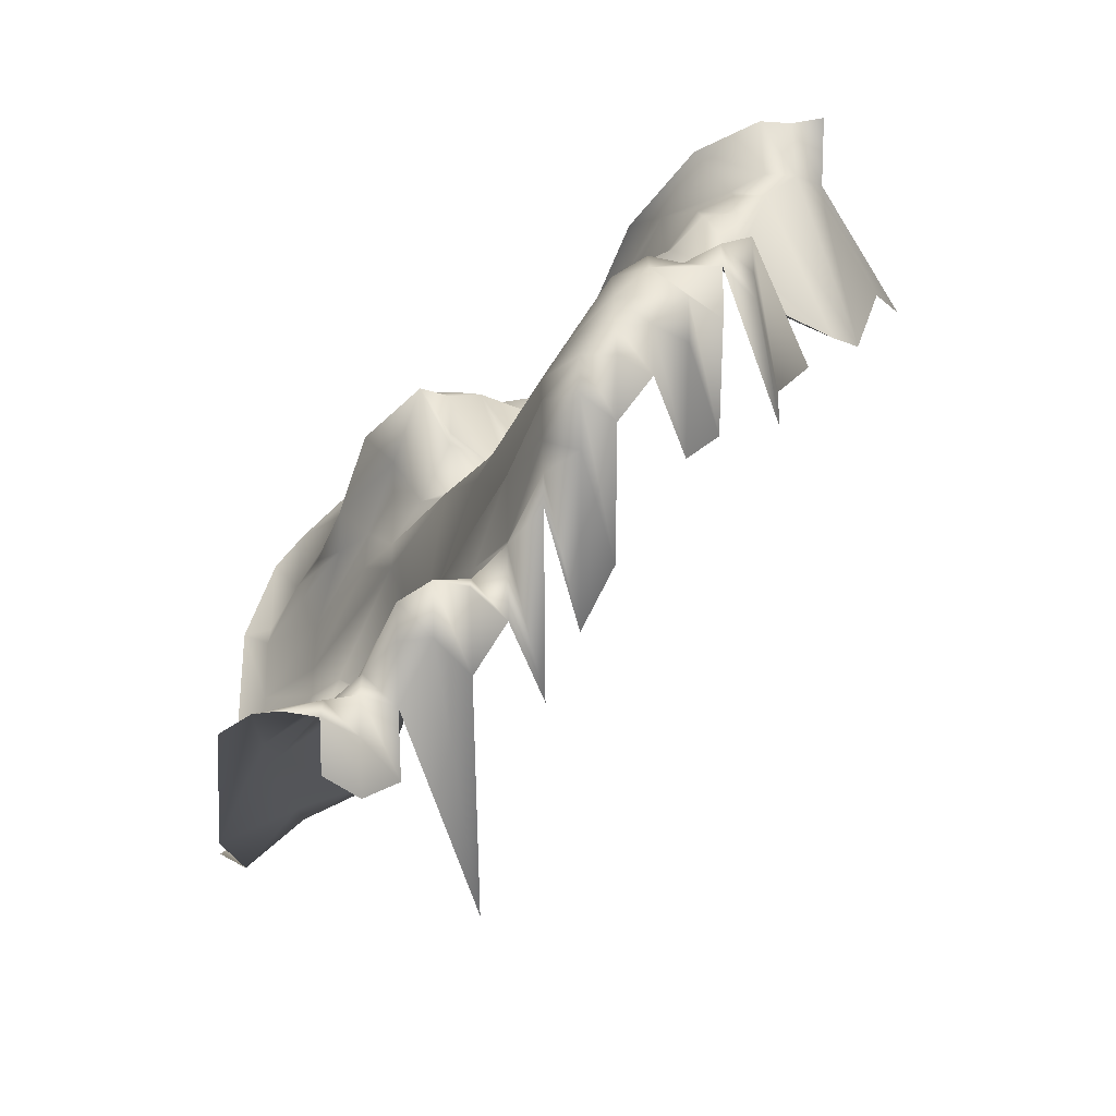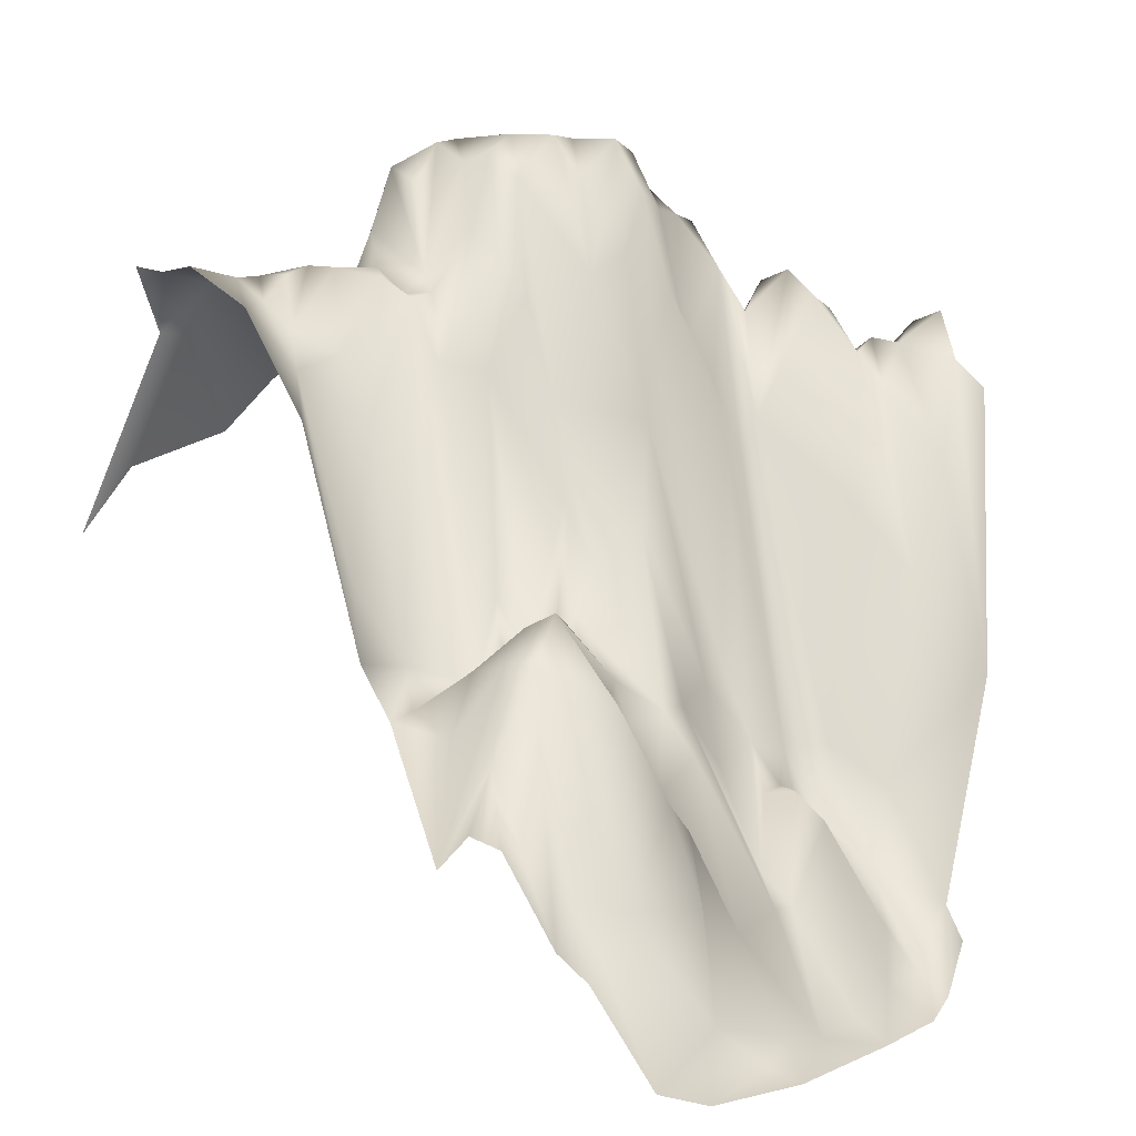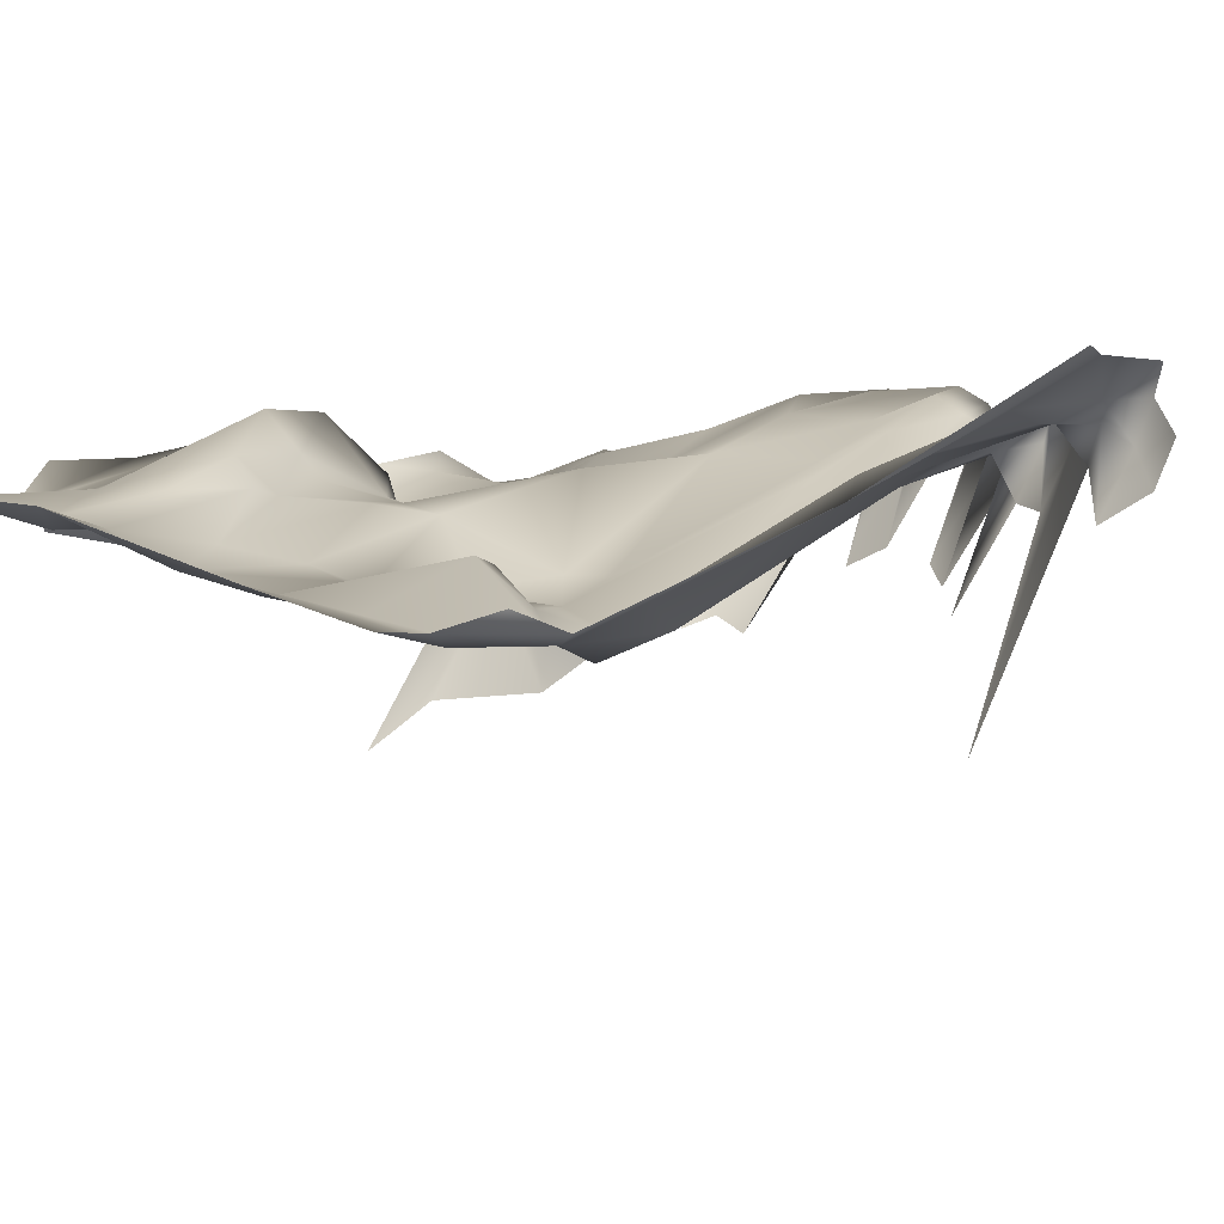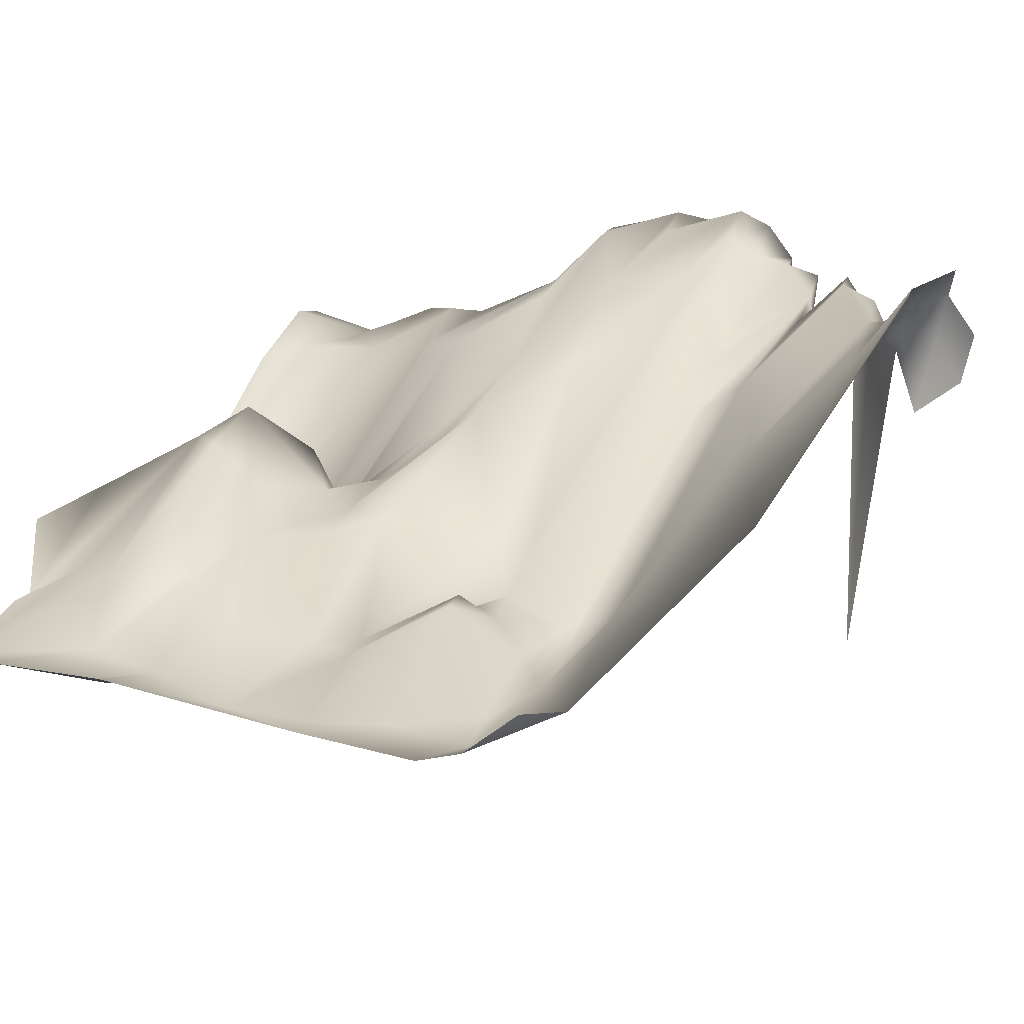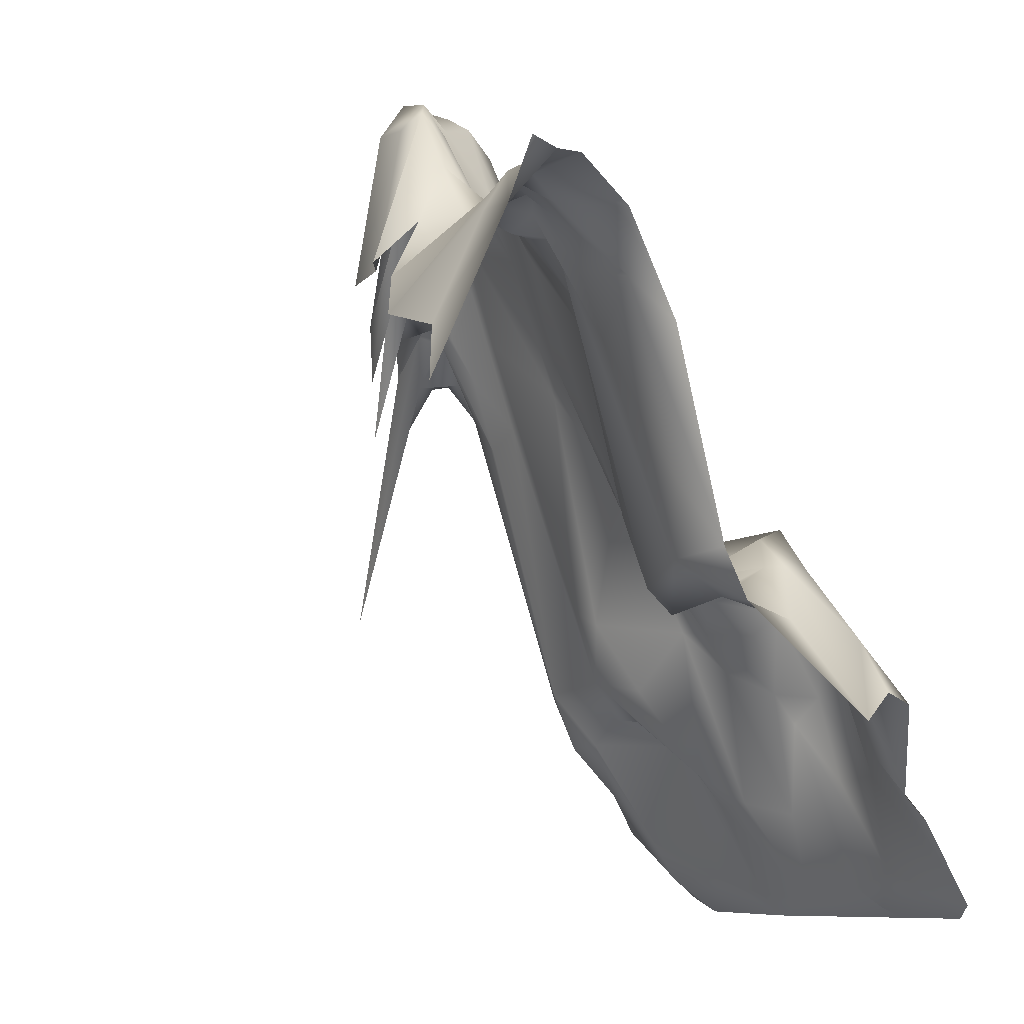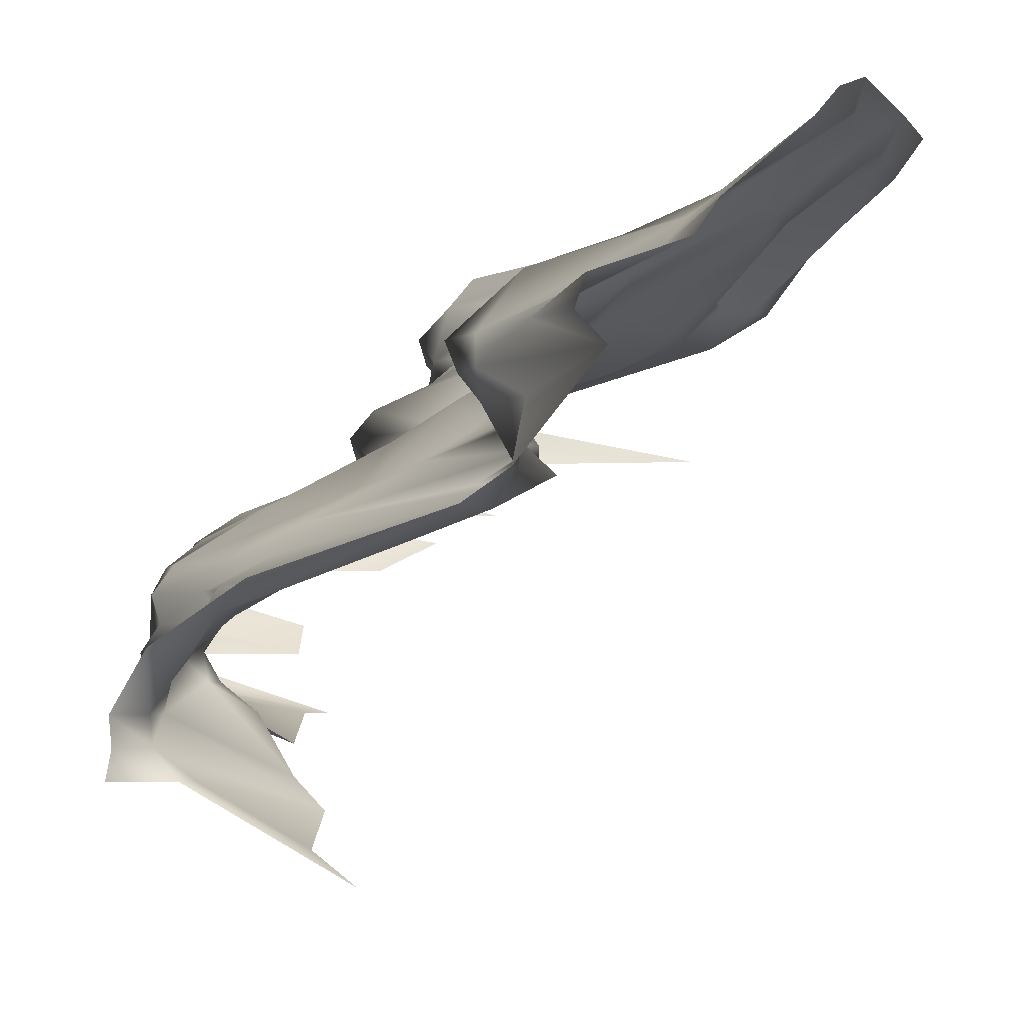
<metadata>
{"format":"obj","ext":"obj","renderer":"f3d","projection":"perspective","resolution":1024,"background":"white","views":[{"elev":52.4,"azim":89.0,"up":"+Y"},{"elev":0.2,"azim":-59.2,"up":"+Y"},{"elev":44.5,"azim":30.0,"up":"+Z"},{"elev":63.2,"azim":18.1,"up":"+Z"},{"elev":-10.9,"azim":-131.8,"up":"+Y"},{"elev":-4.0,"azim":-67.8,"up":"+Z"}]}
</metadata>
<code>
g Object11
v 3530 1433 -1.558e+04
v 3530 863 -1.534e+04
v 3803 1548 -1.558e+04
v 2983 1030 -1.571e+04
v 2846 190.3 -1.558e+04
v 2846 -21.7 -1.546e+04
v 3120 531 -1.546e+04
v 4759 1221 -1.484e+04
v 4623 1004 -1.484e+04
v 4623 752.7 -1.459e+04
v 4759 1141 -1.459e+04
v 3940 797.2 -1.521e+04
v 3666 -59.71 -1.509e+04
v 3666 -364.4 -1.496e+04
v 3940 -395.1 -1.496e+04
v 2710 -490.2 -1.484e+04
v 2710 -251.8 -1.496e+04
v 2573 -177.2 -1.496e+04
v 3257 920 -1.558e+04
v 3393 1812 -1.583e+04
v 3257 1344 -1.571e+04
v 2573 -852.8 -1.459e+04
v 2573 -508.4 -1.471e+04
v 2299 -849.6 -1.471e+04
v 4349 545.4 -1.484e+04
v 4213 898.7 -1.521e+04
v 4076 -390.7 -1.484e+04
v 3803 -624.8 -1.484e+04
v 3666 -523.4 -1.484e+04
v 3530 -633.9 -1.459e+04
v 3803 -1049 -1.446e+04
v 2573 17.84 -1.521e+04
v 2710 105.9 -1.521e+04
v 2710 26.42 -1.534e+04
v 2710 -119.3 -1.546e+04
v 2025 -356.5 -1.509e+04
v 2299 -36.96 -1.509e+04
v 2299 -36.96 -1.521e+04
v 1888 -692.9 -1.521e+04
v 2983 -1328 -1.434e+04
v 3120 -912.9 -1.459e+04
v 2846 -975.5 -1.459e+04
v 5033 1030 -1.496e+04
v 4896 1198 -1.496e+04
v 4896 1317 -1.484e+04
v 5033 1176 -1.484e+04
v 2436 -49.71 -1.571e+04
v 2710 -119.3 -1.558e+04
v 2846 1303 -1.596e+04
v 2573 829.6 -1.596e+04
v 2983 1030 -1.671e+04
v 2983 1189 -1.646e+04
v 3120 1339 -1.646e+04
v 2983 1361 -1.633e+04
v 3120 1604 -1.633e+04
v 2983 -374.6 -1.484e+04
v 3803 1137 -1.546e+04
v 3940 1393 -1.546e+04
v 3803 2011 -1.596e+04
v 3666 2007 -1.608e+04
v 3666 2007 -1.583e+04
v 3803 2011 -1.583e+04
v 3393 1971 -1.621e+04
v 3257 1794 -1.621e+04
v 3120 1419 -1.608e+04
v 3393 1878 -1.608e+04
v 2436 92.35 -1.521e+04
v 2299 -54.76 -1.534e+04
v 2299 1005 -1.608e+04
v 2162 814.5 -1.596e+04
v 2162 -33.39 -1.571e+04
v 2299 236.7 -1.583e+04
v 2162 1371 -1.658e+04
v 2436 1355 -1.658e+04
v 2299 1164 -1.671e+04
v 2162 1397 -1.671e+04
v 4076 -390.7 -1.484e+04
v 4349 254 -1.459e+04
v 4349 545.4 -1.484e+04
v 3940 -832.3 -1.459e+04
v 2710 1417 -1.621e+04
v 2436 1169 -1.621e+04
v 2573 1081 -1.608e+04
v 2846 1383 -1.608e+04
v 2710 -490.2 -1.484e+04
v 2983 -374.6 -1.484e+04
v 2983 -215.6 -1.496e+04
v 2710 -251.8 -1.496e+04
v 4349 1526 -1.546e+04
v 4349 1340 -1.534e+04
v 4486 1517 -1.521e+04
v 4486 1398 -1.509e+04
v 3257 -921.4 -1.459e+04
v 3257 -1292 -1.434e+04
v 3530 -633.9 -1.459e+04
v 3940 -395.1 -1.496e+04
v 3666 -364.4 -1.496e+04
v 2846 1051 -1.583e+04
v 3257 1503 -1.583e+04
v 3257 1596 -1.596e+04
v 2983 1334 -1.596e+04
v 2983 1334 -1.608e+04
v 2983 1440 -1.621e+04
v 4076 1199 -1.546e+04
v 4076 1742 -1.558e+04
v 3940 1791 -1.558e+04
v 3530 2002 -1.596e+04
v 2162 -285.1 -1.534e+04
v 2162 -232.1 -1.558e+04
v 4623 1362 -1.509e+04
v 4623 1375 -1.521e+04
v 2436 1275 -1.633e+04
v 2573 1386 -1.633e+04
v 2573 1386 -1.646e+04
v 2436 1368 -1.646e+04
v 2710 -609.5 -1.471e+04
v 2710 -1285 -1.434e+04
v 2573 -177.2 -1.496e+04
v 2846 -101.2 -1.509e+04
v 2436 145.3 -1.509e+04
v 2436 -168.9 -1.484e+04
v 2299 -36.96 -1.509e+04
v 4076 -536.4 -1.459e+04
v 2983 128.8 -1.534e+04
v 2846 -34.94 -1.521e+04
v 2846 -48.19 -1.534e+04
v 2436 -168.9 -1.484e+04
v 4349 254 -1.459e+04
v 4623 1177 -1.496e+04
v 3393 1190 -1.646e+04
v 3257 1172 -1.658e+04
v 3257 1866 -1.633e+04
v 3393 1825 -1.633e+04
v 3120 -197.6 -1.496e+04
v 3257 -802.2 -1.471e+04
v 3393 -426.6 -1.496e+04
v 3530 -541.2 -1.484e+04
v 2846 826.1 -1.683e+04
v 2436 1169 -1.671e+04
v 2846 1343 -1.633e+04
v 2573 -243.4 -1.558e+04
v 2299 -200.5 -1.558e+04
v 3393 1918 -1.596e+04
v 2162 -801.7 -1.484e+04
v 2025 -1377 -1.446e+04
v 2436 -1229 -1.446e+04
v 4076 722.1 -1.521e+04
v 4076 1040 -1.534e+04
v 4486 -125.9 -1.434e+04
v 4486 -125.9 -1.434e+04
v 2710 -119.3 -1.558e+04
v 2573 -84.48 -1.546e+04
v 3666 1821 -1.571e+04
v 3940 2016 -1.571e+04
v 3940 2016 -1.571e+04
v 4076 1980 -1.571e+04
v 4076 1835 -1.583e+04
v 4076 1835 -1.583e+04
v 3940 2016 -1.583e+04
v 3530 -1217 -1.434e+04
v 3803 -1208 -1.434e+04
v 3803 -1049 -1.446e+04
v 4213 1737 -1.558e+04
v 4759 1247 -1.496e+04
v 4759 1168 -1.509e+04
v 4896 5.999 -1.534e+04
v 4623 1150 -1.534e+04
v 3257 456.3 -1.521e+04
v 3120 305.8 -1.534e+04
v 3530 -130.5 -1.509e+04
v 2846 1051 -1.583e+04
v 4076 -986.8 -1.434e+04
v 3940 -832.3 -1.459e+04
v 4076 -986.8 -1.434e+04
v 2436 -49.71 -1.571e+04
v 2573 829.6 -1.596e+04
v 2299 1005 -1.608e+04
v 2162 1225 -1.621e+04
v 1888 -613.5 -1.496e+04
v 2025 -952.6 -1.484e+04
v 1888 -573.7 -1.509e+04
v 2025 -1045 -1.471e+04
v 3257 -802.2 -1.471e+04
v 3530 -528 -1.471e+04
v 3530 -541.2 -1.484e+04
v 2710 1431 -1.633e+04
v 3530 2002 -1.621e+04
v 3530 1154 -1.646e+04
v 3530 1830 -1.633e+04
v 4896 1357 -1.471e+04
v 4486 1477 -1.534e+04
v 4486 1278 -1.546e+04
v 2162 -1424 -1.434e+04
v 2573 -1369 -1.434e+04
v 2573 -1409 -1.421e+04
v 3257 -1385 -1.421e+04
v 2162 1384 -1.646e+04
v 4213 1853 -1.571e+04
v 4213 1853 -1.571e+04
v 4076 1742 -1.558e+04
v 4349 1022 -1.571e+04
v 4349 1724 -1.558e+04
v 3803 1429 -1.621e+04
v 3666 1888 -1.621e+04
v 3803 1919 -1.608e+04
v 3940 -633.6 -1.484e+04
v 2436 678.9 -1.696e+04
v 3666 -1358 -1.421e+04
v 2573 1081 -1.608e+04
v 2436 1169 -1.621e+04
v 2436 92.35 -1.521e+04
v 2299 -54.76 -1.534e+04
v 2299 -200.5 -1.558e+04
v 3803 -1287 -1.421e+04
v 3940 -1097 -1.421e+04
v 4896 920.1 -1.509e+04
v 2162 -232.1 -1.558e+04
v 3257 920 -1.558e+04
v 4213 1230 -1.583e+04
v 3120 -912.9 -1.459e+04
v 2573 -1409 -1.421e+04
v 2573 -1369 -1.434e+04
v 2162 -1424 -1.434e+04
v 3940 1910 -1.596e+04
v 2983 1030 -1.571e+04
v 3530 863 -1.534e+04
v 3940 1473 -1.608e+04
v 3530 -528 -1.471e+04
v 4486 788.2 -1.558e+04
v 3940 1791 -1.558e+04
v 2299 422.1 -1.708e+04
v 3120 531 -1.546e+04
v 3666 -59.71 -1.509e+04
v 2162 1225 -1.621e+04
v 4759 1022 -1.446e+04
v 4213 1230 -1.583e+04
f 221 222 223
f 177 82 112
f 113 112 82
f 112 113 114
f 186 114 113
f 114 186 140
f 81 140 186
f 140 81 103
f 84 103 81
f 103 84 102
f 49 102 84
f 102 49 101
f 98 101 49
f 101 98 100
f 99 100 98
f 100 99 143
f 20 143 99
f 143 20 107
f 61 107 20
f 103 102 65
f 101 65 102
f 65 101 100
f 98 49 48
f 49 47 48
f 47 49 50
f 84 50 49
f 50 84 83
f 81 83 84
f 83 81 82
f 186 82 81
f 82 186 113
f 100 143 66
f 107 66 143
f 66 107 187
f 204 187 107
f 20 1 61
f 153 61 1
f 63 64 65
f 60 204 107
f 204 60 203
f 205 203 60
f 107 61 60
f 59 60 61
f 60 59 205
f 227 205 59
f 205 227 203
f 189 133 63
f 132 63 133
f 66 65 100
f 65 66 63
f 187 63 66
f 63 187 189
f 188 189 187
f 189 188 133
f 130 133 188
f 133 130 132
f 131 132 130
f 132 131 55
f 53 55 131
f 55 53 54
f 52 54 53
f 132 64 63
f 64 132 65
f 55 65 132
f 65 55 103
f 54 103 55
f 103 54 140
f 52 140 54
f 140 52 51
f 53 51 52
f 140 51 114
f 138 114 51
f 112 178 177
f 178 112 115
f 114 115 112
f 115 114 74
f 138 74 114
f 74 138 139
f 207 139 138
f 139 207 75
f 231 75 207
f 75 74 139
f 73 75 76
f 75 73 74
f 197 74 73
f 74 197 115
f 178 115 197
f 59 61 62
f 153 62 61
f 62 153 154
f 1 154 153
f 154 1 3
f 2 3 1
f 3 2 57
f 13 57 2
f 57 13 58
f 12 58 13
f 58 12 148
f 147 148 12
f 148 147 89
f 26 89 147
f 89 26 90
f 91 90 26
f 90 91 191
f 167 191 91
f 167 192 191
f 90 192 89
f 192 90 191
f 106 3 57
f 3 106 154
f 105 106 58
f 57 58 106
f 15 147 12
f 147 15 26
f 27 26 15
f 26 27 25
f 14 12 13
f 12 14 15
f 104 89 163
f 89 104 148
f 104 58 148
f 58 104 105
f 163 105 104
f 105 163 198
f 201 198 163
f 198 201 236
f 192 229 89
f 202 89 229
f 89 202 163
f 201 163 202
f 91 26 92
f 25 92 26
f 92 25 129
f 128 129 25
f 129 128 9
f 10 9 128
f 9 10 8
f 11 8 10
f 8 11 190
f 190 45 8
f 129 9 164
f 8 164 9
f 164 8 44
f 45 44 8
f 149 10 128
f 10 149 11
f 235 11 149
f 43 45 46
f 45 43 44
f 216 44 43
f 44 216 164
f 165 164 216
f 164 165 129
f 110 129 165
f 129 110 92
f 111 92 110
f 92 111 91
f 167 91 111
f 111 166 167
f 166 111 165
f 110 165 111
f 134 86 220
f 86 134 87
f 168 87 134
f 87 168 169
f 218 169 168
f 169 218 7
f 135 134 220
f 87 85 86
f 85 87 88
f 118 88 119
f 87 119 88
f 119 87 124
f 169 124 87
f 124 169 7
f 119 120 118
f 121 118 120
f 122 120 67
f 120 122 121
f 29 228 30
f 228 29 137
f 97 137 29
f 137 97 135
f 136 135 97
f 135 136 134
f 170 134 136
f 134 170 168
f 226 168 170
f 168 226 218
f 170 233 226
f 233 170 97
f 136 97 170
f 28 30 31
f 30 28 29
f 96 29 28
f 29 96 97
f 206 96 28
f 80 28 31
f 28 80 206
f 77 206 80
f 206 77 96
f 80 123 77
f 123 80 172
f 172 150 123
f 78 123 150
f 123 78 77
f 79 77 78
f 6 4 5
f 4 6 7
f 126 7 6
f 7 126 124
f 125 124 126
f 124 125 119
f 33 119 125
f 119 33 120
f 32 120 33
f 120 32 67
f 35 67 32
f 67 35 68
f 152 68 35
f 68 152 141
f 151 141 152
f 141 151 175
f 152 35 151
f 126 33 125
f 33 126 34
f 6 34 126
f 34 6 35
f 5 35 6
f 35 5 151
f 4 151 5
f 151 4 171
f 34 35 32
f 32 33 34
f 71 217 175
f 142 175 217
f 175 142 141
f 68 141 142
f 234 70 69
f 71 69 70
f 69 71 72
f 175 72 71
f 72 175 176
f 69 209 210
f 209 69 176
f 72 176 69
f 117 194 195
f 194 117 146
f 116 146 117
f 146 116 22
f 23 22 116
f 22 23 24
f 127 24 23
f 24 127 37
f 24 146 22
f 37 144 24
f 145 24 144
f 24 145 146
f 193 146 145
f 146 193 194
f 23 18 127
f 18 23 16
f 116 16 23
f 16 116 42
f 117 42 116
f 42 117 40
f 195 40 117
f 40 195 196
f 16 17 18
f 40 196 94
f 160 94 196
f 174 173 161
f 162 161 173
f 161 162 160
f 95 160 162
f 160 95 94
f 93 94 95
f 94 93 40
f 41 40 93
f 40 41 42
f 56 42 41
f 42 56 16
f 41 93 183
f 185 183 184
f 93 184 183
f 184 93 95
f 215 174 214
f 161 214 174
f 214 161 208
f 160 208 161
f 208 160 196
f 37 211 38
f 212 38 211
f 38 212 108
f 213 108 212
f 108 213 109
f 144 182 145
f 182 144 180
f 37 180 144
f 180 37 36
f 38 36 37
f 36 38 39
f 108 39 38
f 39 108 109
f 36 179 180
f 179 36 181
f 39 181 36
f 2 1 19
f 20 19 1
f 19 20 21
f 99 21 20
f 21 99 225
f 98 225 99
f 19 21 232
f 225 232 21
f 159 154 158
f 154 159 62
f 224 62 159
f 62 224 59
f 227 59 224
f 158 224 159
f 156 199 219
f 199 156 200
f 230 200 156
f 156 155 230
f 155 156 157
f 219 157 156

</code>
